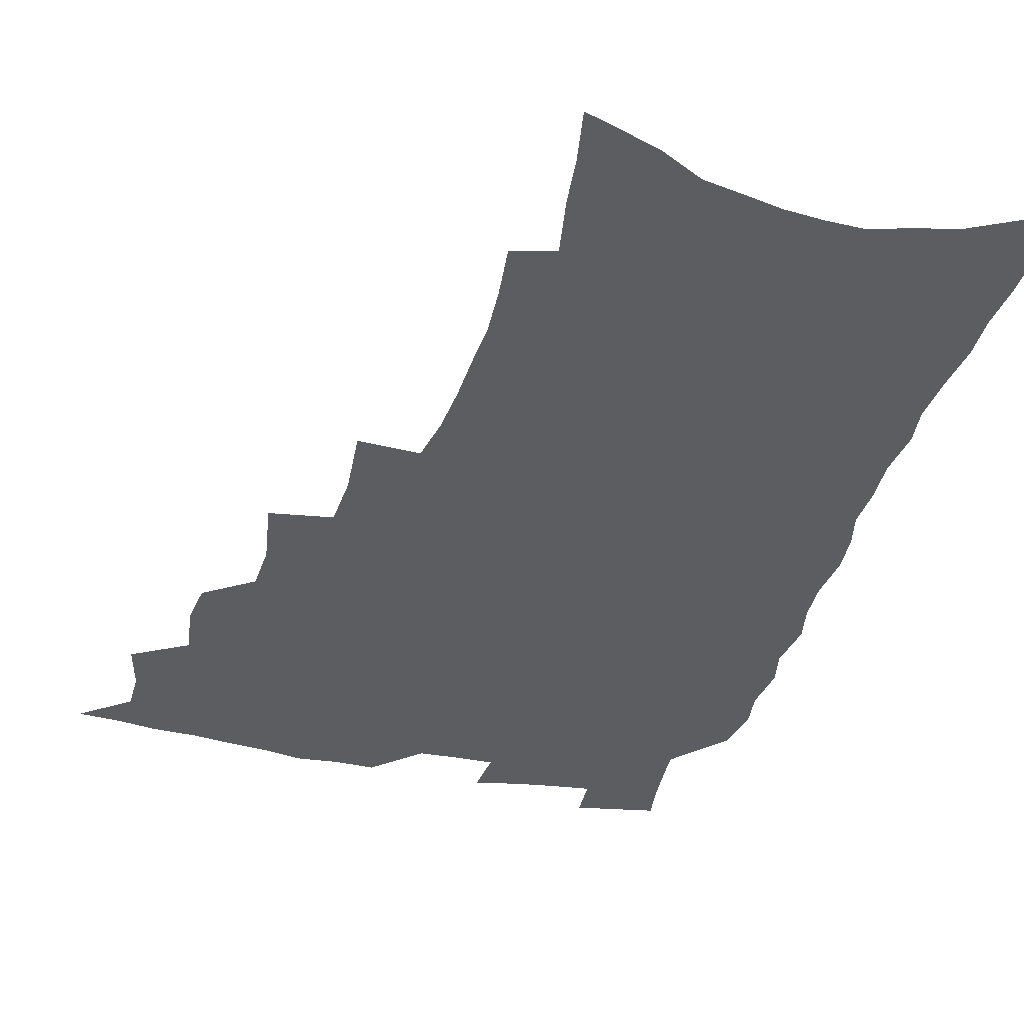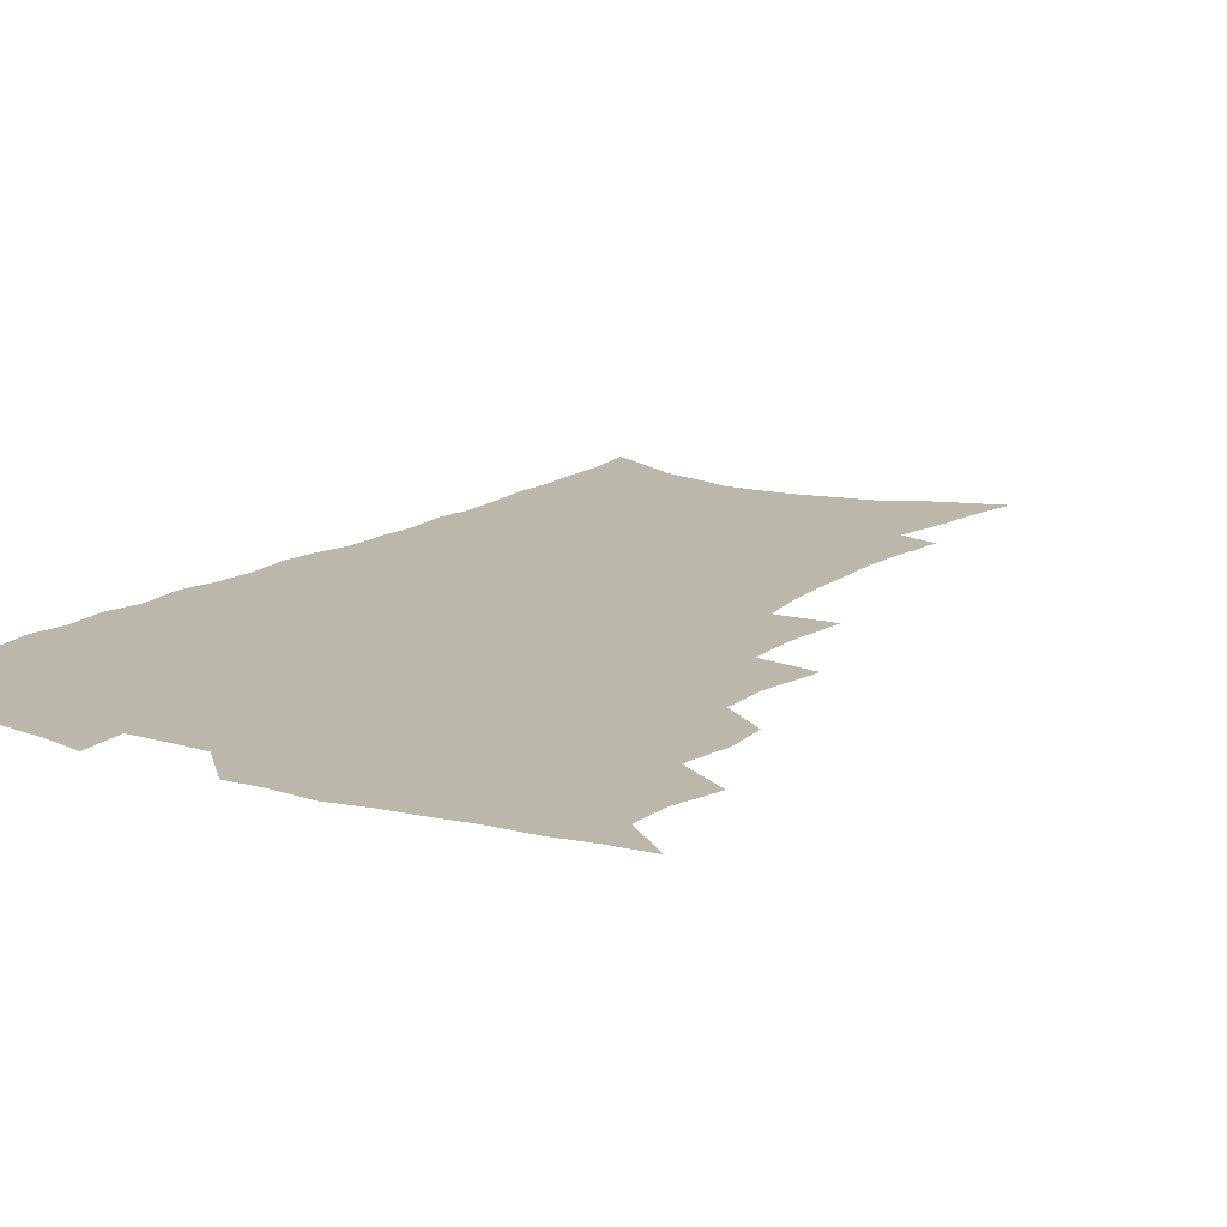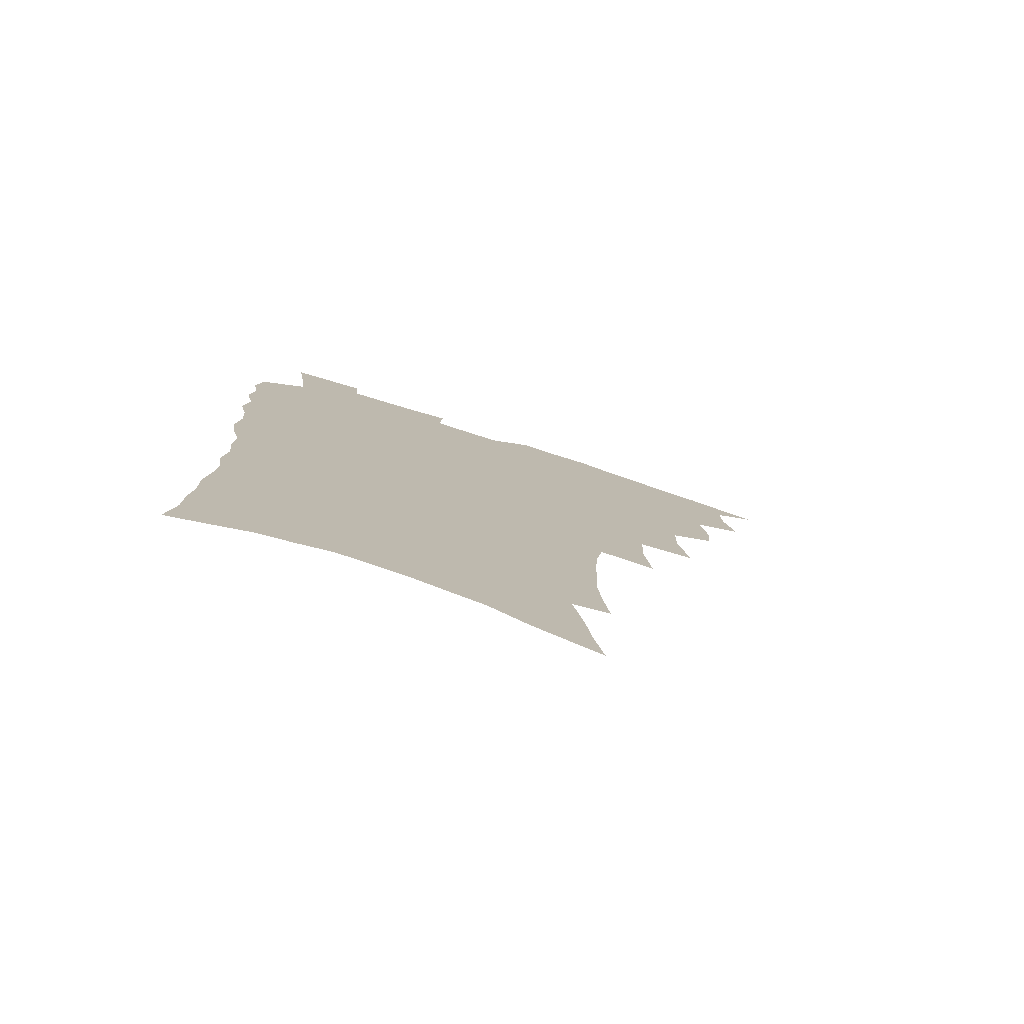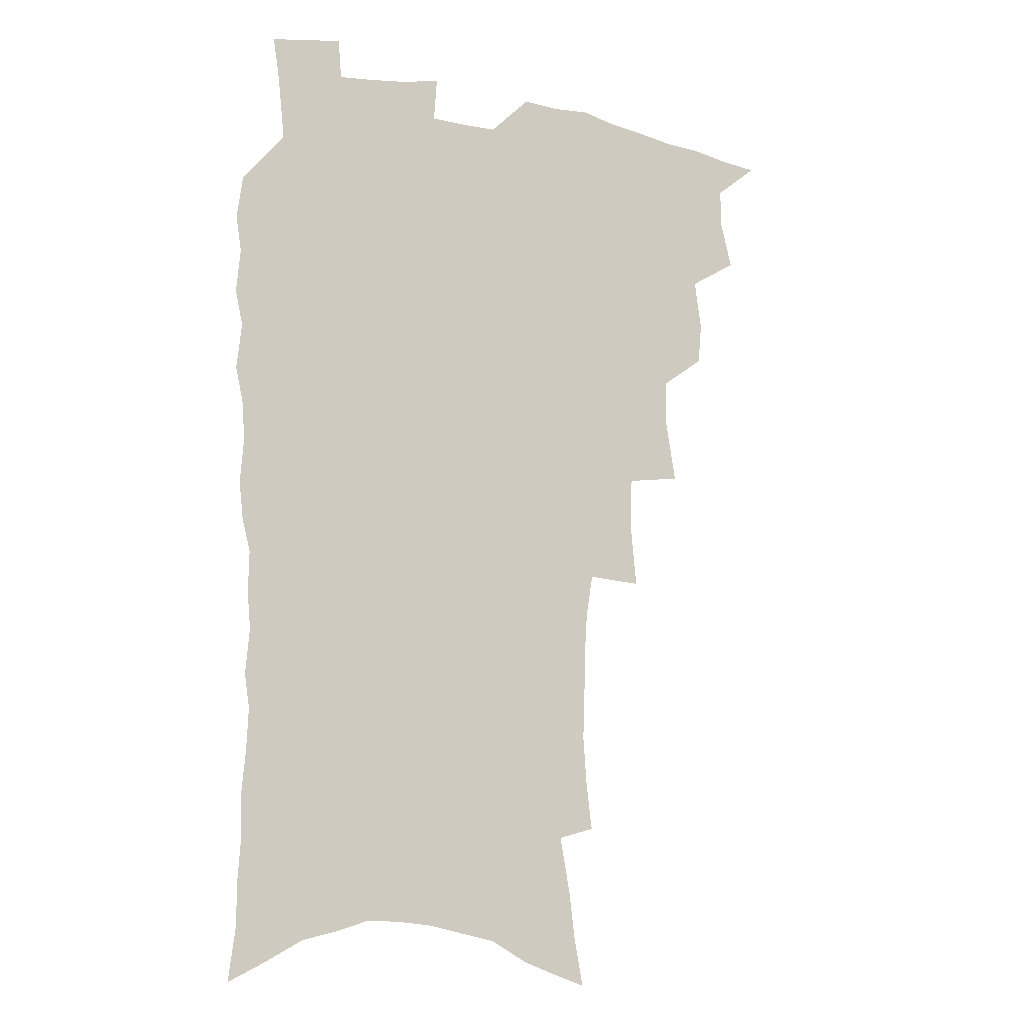
<metadata>
{"format":"obj","ext":"obj","renderer":"f3d","projection":"perspective","resolution":1024,"background":"white","views":[{"elev":-35.6,"azim":-15.5,"up":"+Z"},{"elev":14.4,"azim":-147.2,"up":"+Z"},{"elev":-78.8,"azim":162.1,"up":"+Y"},{"elev":-12.0,"azim":151.9,"up":"+Y"}]}
</metadata>
<code>
v 466.1 519.4 0
v 478.9 471 0
v 483.6 489.6 0
v 483.8 505 0
v 481.6 520.7 0
v 497.4 422.6 0
v 495.9 438.9 0
v 498.7 458.8 0
v 500.5 476 0
v 500.8 491.5 0
v 499.4 506.2 0
v 496.4 523.2 0
v 511.1 366.8 0
v 515.3 392.1 0
v 514.8 410 0
v 517 430.2 0
v 514.9 445 0
v 513.7 459.8 0
v 517.1 478.4 0
v 516.3 492.9 0
v 514.4 507.6 0
v 511.9 523.8 0
v 531.8 317.7 0
v 534.3 343.3 0
v 533.6 363.3 0
v 532.9 382 0
v 533.6 401.3 0
v 531.9 416.2 0
v 532.7 433.8 0
v 532.7 449.6 0
v 532.7 465.1 0
v 531.9 479.8 0
v 530.8 494.3 0
v 529.1 509.2 0
v 526.5 526 0
v 555.1 211.8 0
v 557.5 231.6 0
v 558.8 250 0
v 558.2 265.7 0
v 557.9 284.2 0
v 556.7 302.2 0
v 553.9 319 0
v 551.4 336 0
v 549.9 353.4 0
v 549.8 372.5 0
v 548.2 388 0
v 547.9 404.8 0
v 547.9 421.1 0
v 548.6 437.5 0
v 548.3 452.3 0
v 549 467.5 0
v 547.4 481.4 0
v 545.5 495.8 0
v 543.8 510.4 0
v 541.1 527.6 0
v 560 147.8 0
v 563.8 167.6 0
v 566 185.6 0
v 570.1 207.7 0
v 572.9 228.8 0
v 572.2 243.9 0
v 572.7 261.8 0
v 571.2 276.6 0
v 571.6 297.2 0
v 569 311.1 0
v 567.4 328.3 0
v 564.9 343 0
v 564.9 361.3 0
v 563.9 377.5 0
v 563.8 394.4 0
v 563.1 409.6 0
v 564.3 426.4 0
v 563.1 440 0
v 564.1 455.7 0
v 563 469 0
v 561.9 482.6 0
v 560.6 496.7 0
v 558.1 512.8 0
v 555.3 530.6 0
v 573.2 152.4 0
v 578.5 176.5 0
v 582.3 198.8 0
v 585.3 220.3 0
v 586 237.9 0
v 586.1 255 0
v 584.9 269.5 0
v 584.5 287.2 0
v 583.7 304.6 0
v 582 319.4 0
v 581.2 336.6 0
v 580 352.2 0
v 577.9 365.1 0
v 577.5 381.4 0
v 577.7 398 0
v 578.5 415.1 0
v 577.8 428.5 0
v 577.3 442.2 0
v 577.6 456.8 0
v 576.6 470 0
v 576.3 483.5 0
v 574.9 497.4 0
v 572.6 513.9 0
v 571.2 529.2 0
v 586.8 157.4 0
v 594 187.6 0
v 597.2 210.2 0
v 597.5 226.4 0
v 597.8 243.2 0
v 597.5 259.6 0
v 596.8 275.5 0
v 596.1 291.6 0
v 595.2 308 0
v 594.9 326.7 0
v 593.4 340.2 0
v 592 354.3 0
v 591.7 370.8 0
v 590.9 385.5 0
v 591.1 399.5 0
v 591.2 415.5 0
v 590.7 429 0
v 590.7 443.3 0
v 591.1 457.7 0
v 590.6 470.9 0
v 590 484.3 0
v 588.8 498.6 0
v 587.2 514.2 0
v 585.6 529.9 0
v 601.8 165.7 0
v 607.4 194.4 0
v 609 214.4 0
v 609.6 232.1 0
v 609.2 246.9 0
v 608.5 261.3 0
v 608.1 278.5 0
v 607.7 295.9 0
v 606.9 311.2 0
v 606.4 329.2 0
v 605.4 342.9 0
v 604.9 358.5 0
v 604.1 372.3 0
v 603.1 383.2 0
v 603.6 400.5 0
v 604.2 417.3 0
v 603.9 430.6 0
v 604.5 445.6 0
v 604.1 458.2 0
v 604 471.4 0
v 603.6 484.7 0
v 603.6 498.2 0
v 602.2 513.4 0
v 615.5 168.5 0
v 619.4 196.5 0
v 620.5 217.1 0
v 620.7 233.3 0
v 620.6 250 0
v 620.1 265.1 0
v 619.6 282.5 0
v 618.9 296.1 0
v 618.3 314.3 0
v 617.9 329.8 0
v 617.4 344.6 0
v 617 359.6 0
v 616.9 375.3 0
v 616.8 388.8 0
v 616.6 403 0
v 616.8 418.3 0
v 616.7 431.1 0
v 617.1 445.5 0
v 617.5 458.8 0
v 617.8 471.8 0
v 617.8 484.6 0
v 617.3 498.5 0
v 616.8 512.9 0
v 629.5 171.5 0
v 631.3 196.4 0
v 631.9 215.7 0
v 632 234.5 0
v 631.8 250.8 0
v 631.4 266.6 0
v 630.9 283 0
v 630.3 298.2 0
v 630.1 312 0
v 629.4 330.9 0
v 629.3 343 0
v 628.9 359.9 0
v 629 374.4 0
v 629 389.4 0
v 629 403.1 0
v 629.1 417.9 0
v 629.5 431.8 0
v 629.8 445.3 0
v 630.2 458.5 0
v 630.5 471.6 0
v 631 484.4 0
v 631.4 497.8 0
v 631 513 0
v 629.7 530.6 0
v 643.2 172.9 0
v 643.5 198.1 0
v 643.4 217.4 0
v 643.4 232.8 0
v 643.2 249.3 0
v 642.7 266.3 0
v 642.2 282.8 0
v 641.5 300.8 0
v 641.5 313.3 0
v 640.9 330.7 0
v 640.9 344.6 0
v 641 358.8 0
v 641.1 373.8 0
v 641.2 388.3 0
v 641.4 402.5 0
v 641.6 416.7 0
v 642 431 0
v 642.5 444.6 0
v 643.1 457.6 0
v 643.7 470.7 0
v 644.4 483.9 0
v 645 497.3 0
v 645.6 511.3 0
v 645.6 526.9 0
v 656.9 173.2 0
v 655.7 196.3 0
v 655.3 214.6 0
v 654.6 232.3 0
v 655.4 245.6 0
v 654 265.5 0
v 654.6 278.6 0
v 653.2 297.7 0
v 652.8 313.5 0
v 652.8 328.5 0
v 652.5 344.1 0
v 652.7 358.1 0
v 653.9 371 0
v 654 385.5 0
v 654.2 400.2 0
v 654.7 413.8 0
v 654.5 430.3 0
v 655 444 0
v 656 457.1 0
v 656.7 470.3 0
v 657.7 483.2 0
v 658.6 496.4 0
v 659.5 510.2 0
v 660.3 524.8 0
v 670.7 168.9 0
v 668.3 193 0
v 667.9 210.1 0
v 667.7 226.4 0
v 667 244.2 0
v 666.3 261.2 0
v 665.9 277 0
v 664.7 295.6 0
v 664.8 310.2 0
v 666.1 322.9 0
v 665.4 339.6 0
v 666.5 352.7 0
v 666.1 369.2 0
v 666.3 384.2 0
v 666.9 398.3 0
v 666.8 413.6 0
v 668.5 426.5 0
v 669.6 439.9 0
v 669.4 454.9 0
v 670 468.7 0
v 671.2 481.8 0
v 672.1 495.4 0
v 673.4 509.2 0
v 674.7 523.1 0
v 676.1 539.1 0
v 684.3 165.7 0
v 681.2 188.6 0
v 680.9 205.1 0
v 679.9 223.1 0
v 679.9 238.6 0
v 678.5 257.4 0
v 677.7 274.3 0
v 677.5 290 0
v 678.5 303.7 0
v 677.6 321.2 0
v 678.5 335 0
v 678.4 350.7 0
v 679.1 364.9 0
v 679.6 379.8 0
v 681 393.5 0
v 681.4 408.4 0
v 683.1 421.9 0
v 682.5 438 0
v 684.1 451.3 0
v 684.1 466.1 0
v 684.3 480.8 0
v 685.6 494 0
v 687.3 507.5 0
v 689 521.5 0
v 690.5 536.5 0
v 699.5 157.4 0
v 695.8 180.9 0
v 694.4 199.1 0
v 694.5 214.8 0
v 693 233.1 0
v 692.5 249.5 0
v 691.8 266.3 0
v 691.7 282.1 0
v 691.3 298.4 0
v 690.8 314.7 0
v 692.8 327.8 0
v 693.8 342.4 0
v 692.6 359.4 0
v 696.1 371.6 0
v 696 387.4 0
v 695.2 403.9 0
v 697.5 417.3 0
v 697.3 433.2 0
v 698.5 447.5 0
v 698.8 462.4 0
v 698.4 477.9 0
v 700.1 491.4 0
v 701.5 505.7 0
v 703.2 519.8 0
v 705.4 533.7 0
v 714.6 149.8 0
v 711.8 170.9 0
v 711.8 187 0
v 710.6 204.4 0
v 711.3 219.3 0
v 709.6 237.2 0
v 708.8 253.9 0
v 710.8 267.2 0
v 709.2 285.1 0
v 710.6 299.7 0
v 710.2 316 0
v 713.5 328.7 0
v 715.2 343.4 0
v 713.8 361.2 0
v 714.9 376.3 0
v 717.9 390.2 0
v 715.9 408.2 0
v 719 422 0
v 717.4 439.2 0
v 719.6 453.4 0
v 717.3 470.8 0
f 4 5 1
f 8 9 2
f 2 9 3
f 9 10 3
f 3 10 4
f 10 11 4
f 4 11 5
f 11 12 5
f 15 16 6
f 6 16 7
f 16 17 7
f 7 17 8
f 17 18 8
f 8 18 9
f 18 19 9
f 9 19 10
f 19 20 10
f 10 20 11
f 20 21 11
f 11 21 12
f 21 22 12
f 25 26 13
f 13 26 14
f 26 27 14
f 14 27 15
f 27 28 15
f 15 28 16
f 28 29 16
f 16 29 17
f 29 30 17
f 17 30 18
f 30 31 18
f 18 31 19
f 31 32 19
f 19 32 20
f 32 33 20
f 20 33 21
f 33 34 21
f 21 34 22
f 34 35 22
f 42 43 23
f 23 43 24
f 43 44 24
f 24 44 25
f 44 45 25
f 25 45 26
f 45 46 26
f 26 46 27
f 46 47 27
f 27 47 28
f 47 48 28
f 28 48 29
f 48 49 29
f 29 49 30
f 49 50 30
f 30 50 31
f 50 51 31
f 31 51 32
f 51 52 32
f 32 52 33
f 52 53 33
f 33 53 34
f 53 54 34
f 34 54 35
f 54 55 35
f 59 60 36
f 36 60 37
f 60 61 37
f 37 61 38
f 61 62 38
f 38 62 39
f 62 63 39
f 39 63 40
f 63 64 40
f 40 64 41
f 64 65 41
f 41 65 42
f 65 66 42
f 42 66 43
f 66 67 43
f 43 67 44
f 67 68 44
f 44 68 45
f 68 69 45
f 45 69 46
f 69 70 46
f 46 70 47
f 70 71 47
f 47 71 48
f 71 72 48
f 48 72 49
f 72 73 49
f 49 73 50
f 73 74 50
f 50 74 51
f 74 75 51
f 51 75 52
f 75 76 52
f 52 76 53
f 76 77 53
f 53 77 54
f 77 78 54
f 54 78 55
f 78 79 55
f 56 80 57
f 80 81 57
f 57 81 58
f 81 82 58
f 58 82 59
f 82 83 59
f 59 83 60
f 83 84 60
f 60 84 61
f 84 85 61
f 61 85 62
f 85 86 62
f 62 86 63
f 86 87 63
f 63 87 64
f 87 88 64
f 64 88 65
f 88 89 65
f 65 89 66
f 89 90 66
f 66 90 67
f 90 91 67
f 67 91 68
f 91 92 68
f 68 92 69
f 92 93 69
f 69 93 70
f 93 94 70
f 70 94 71
f 94 95 71
f 71 95 72
f 95 96 72
f 72 96 73
f 96 97 73
f 73 97 74
f 97 98 74
f 74 98 75
f 98 99 75
f 75 99 76
f 99 100 76
f 76 100 77
f 100 101 77
f 77 101 78
f 101 102 78
f 78 102 79
f 102 103 79
f 80 104 81
f 104 105 81
f 81 105 82
f 105 106 82
f 82 106 83
f 106 107 83
f 83 107 84
f 107 108 84
f 84 108 85
f 108 109 85
f 85 109 86
f 109 110 86
f 86 110 87
f 110 111 87
f 87 111 88
f 111 112 88
f 88 112 89
f 112 113 89
f 89 113 90
f 113 114 90
f 90 114 91
f 114 115 91
f 91 115 92
f 115 116 92
f 92 116 93
f 116 117 93
f 93 117 94
f 117 118 94
f 94 118 95
f 118 119 95
f 95 119 96
f 119 120 96
f 96 120 97
f 120 121 97
f 97 121 98
f 121 122 98
f 98 122 99
f 122 123 99
f 99 123 100
f 123 124 100
f 100 124 101
f 124 125 101
f 101 125 102
f 125 126 102
f 102 126 103
f 126 127 103
f 104 128 105
f 128 129 105
f 105 129 106
f 129 130 106
f 106 130 107
f 130 131 107
f 107 131 108
f 131 132 108
f 108 132 109
f 132 133 109
f 109 133 110
f 133 134 110
f 110 134 111
f 134 135 111
f 111 135 112
f 135 136 112
f 112 136 113
f 136 137 113
f 113 137 114
f 137 138 114
f 114 138 115
f 138 139 115
f 115 139 116
f 139 140 116
f 116 140 117
f 140 141 117
f 117 141 118
f 141 142 118
f 118 142 119
f 142 143 119
f 119 143 120
f 143 144 120
f 120 144 121
f 144 145 121
f 121 145 122
f 145 146 122
f 122 146 123
f 146 147 123
f 123 147 124
f 147 148 124
f 124 148 125
f 148 149 125
f 125 149 126
f 149 150 126
f 126 150 127
f 128 151 129
f 151 152 129
f 129 152 130
f 152 153 130
f 130 153 131
f 153 154 131
f 131 154 132
f 154 155 132
f 132 155 133
f 155 156 133
f 133 156 134
f 156 157 134
f 134 157 135
f 157 158 135
f 135 158 136
f 158 159 136
f 136 159 137
f 159 160 137
f 137 160 138
f 160 161 138
f 138 161 139
f 161 162 139
f 139 162 140
f 162 163 140
f 140 163 141
f 163 164 141
f 141 164 142
f 164 165 142
f 142 165 143
f 165 166 143
f 143 166 144
f 166 167 144
f 144 167 145
f 167 168 145
f 145 168 146
f 168 169 146
f 146 169 147
f 169 170 147
f 147 170 148
f 170 171 148
f 148 171 149
f 171 172 149
f 149 172 150
f 172 173 150
f 151 174 152
f 174 175 152
f 152 175 153
f 175 176 153
f 153 176 154
f 176 177 154
f 154 177 155
f 177 178 155
f 155 178 156
f 178 179 156
f 156 179 157
f 179 180 157
f 157 180 158
f 180 181 158
f 158 181 159
f 181 182 159
f 159 182 160
f 182 183 160
f 160 183 161
f 183 184 161
f 161 184 162
f 184 185 162
f 162 185 163
f 185 186 163
f 163 186 164
f 186 187 164
f 164 187 165
f 187 188 165
f 165 188 166
f 188 189 166
f 166 189 167
f 189 190 167
f 167 190 168
f 190 191 168
f 168 191 169
f 191 192 169
f 169 192 170
f 192 193 170
f 170 193 171
f 193 194 171
f 171 194 172
f 194 195 172
f 172 195 173
f 195 196 173
f 174 198 175
f 198 199 175
f 175 199 176
f 199 200 176
f 176 200 177
f 200 201 177
f 177 201 178
f 201 202 178
f 178 202 179
f 202 203 179
f 179 203 180
f 203 204 180
f 180 204 181
f 204 205 181
f 181 205 182
f 205 206 182
f 182 206 183
f 206 207 183
f 183 207 184
f 207 208 184
f 184 208 185
f 208 209 185
f 185 209 186
f 209 210 186
f 186 210 187
f 210 211 187
f 187 211 188
f 211 212 188
f 188 212 189
f 212 213 189
f 189 213 190
f 213 214 190
f 190 214 191
f 214 215 191
f 191 215 192
f 215 216 192
f 192 216 193
f 216 217 193
f 193 217 194
f 217 218 194
f 194 218 195
f 218 219 195
f 195 219 196
f 219 220 196
f 196 220 197
f 220 221 197
f 198 222 199
f 222 223 199
f 199 223 200
f 223 224 200
f 200 224 201
f 224 225 201
f 201 225 202
f 225 226 202
f 202 226 203
f 226 227 203
f 203 227 204
f 227 228 204
f 204 228 205
f 228 229 205
f 205 229 206
f 229 230 206
f 206 230 207
f 230 231 207
f 207 231 208
f 231 232 208
f 208 232 209
f 232 233 209
f 209 233 210
f 233 234 210
f 210 234 211
f 234 235 211
f 211 235 212
f 235 236 212
f 212 236 213
f 236 237 213
f 213 237 214
f 237 238 214
f 214 238 215
f 238 239 215
f 215 239 216
f 239 240 216
f 216 240 217
f 240 241 217
f 217 241 218
f 241 242 218
f 218 242 219
f 242 243 219
f 219 243 220
f 243 244 220
f 220 244 221
f 244 245 221
f 222 246 223
f 246 247 223
f 223 247 224
f 247 248 224
f 224 248 225
f 248 249 225
f 225 249 226
f 249 250 226
f 226 250 227
f 250 251 227
f 227 251 228
f 251 252 228
f 228 252 229
f 252 253 229
f 229 253 230
f 253 254 230
f 230 254 231
f 254 255 231
f 231 255 232
f 255 256 232
f 232 256 233
f 256 257 233
f 233 257 234
f 257 258 234
f 234 258 235
f 258 259 235
f 235 259 236
f 259 260 236
f 236 260 237
f 260 261 237
f 237 261 238
f 261 262 238
f 238 262 239
f 262 263 239
f 239 263 240
f 263 264 240
f 240 264 241
f 264 265 241
f 241 265 242
f 265 266 242
f 242 266 243
f 266 267 243
f 243 267 244
f 267 268 244
f 244 268 245
f 268 269 245
f 246 271 247
f 271 272 247
f 247 272 248
f 272 273 248
f 248 273 249
f 273 274 249
f 249 274 250
f 274 275 250
f 250 275 251
f 275 276 251
f 251 276 252
f 276 277 252
f 252 277 253
f 277 278 253
f 253 278 254
f 278 279 254
f 254 279 255
f 279 280 255
f 255 280 256
f 280 281 256
f 256 281 257
f 281 282 257
f 257 282 258
f 282 283 258
f 258 283 259
f 283 284 259
f 259 284 260
f 284 285 260
f 260 285 261
f 285 286 261
f 261 286 262
f 286 287 262
f 262 287 263
f 287 288 263
f 263 288 264
f 288 289 264
f 264 289 265
f 289 290 265
f 265 290 266
f 290 291 266
f 266 291 267
f 291 292 267
f 267 292 268
f 292 293 268
f 268 293 269
f 293 294 269
f 269 294 270
f 294 295 270
f 271 296 272
f 296 297 272
f 272 297 273
f 297 298 273
f 273 298 274
f 298 299 274
f 274 299 275
f 299 300 275
f 275 300 276
f 300 301 276
f 276 301 277
f 301 302 277
f 277 302 278
f 302 303 278
f 278 303 279
f 303 304 279
f 279 304 280
f 304 305 280
f 280 305 281
f 305 306 281
f 281 306 282
f 306 307 282
f 282 307 283
f 307 308 283
f 283 308 284
f 308 309 284
f 284 309 285
f 309 310 285
f 285 310 286
f 310 311 286
f 286 311 287
f 311 312 287
f 287 312 288
f 312 313 288
f 288 313 289
f 313 314 289
f 289 314 290
f 314 315 290
f 290 315 291
f 315 316 291
f 291 316 292
f 316 317 292
f 292 317 293
f 317 318 293
f 293 318 294
f 318 319 294
f 294 319 295
f 319 320 295
f 296 321 297
f 321 322 297
f 297 322 298
f 322 323 298
f 298 323 299
f 323 324 299
f 299 324 300
f 324 325 300
f 300 325 301
f 325 326 301
f 301 326 302
f 326 327 302
f 302 327 303
f 327 328 303
f 303 328 304
f 328 329 304
f 304 329 305
f 329 330 305
f 305 330 306
f 330 331 306
f 306 331 307
f 331 332 307
f 307 332 308
f 332 333 308
f 308 333 309
f 333 334 309
f 309 334 310
f 334 335 310
f 310 335 311
f 335 336 311
f 311 336 312
f 336 337 312
f 312 337 313
f 337 338 313
f 313 338 314
f 338 339 314
f 314 339 315
f 339 340 315
f 315 340 316
f 340 341 316
f 316 341 317

</code>
